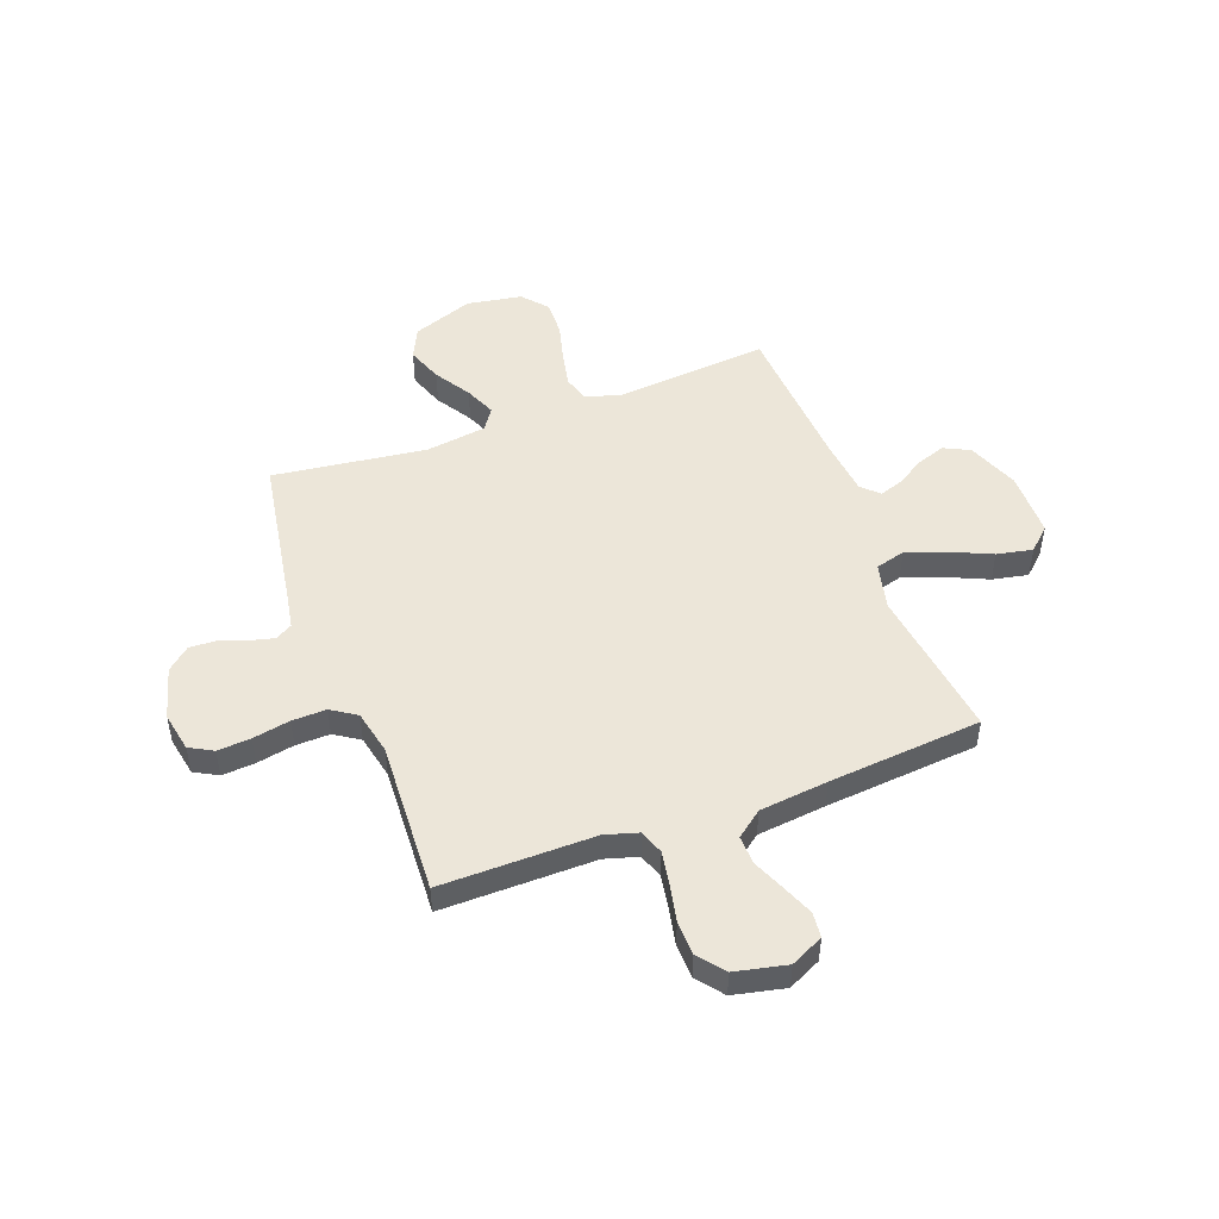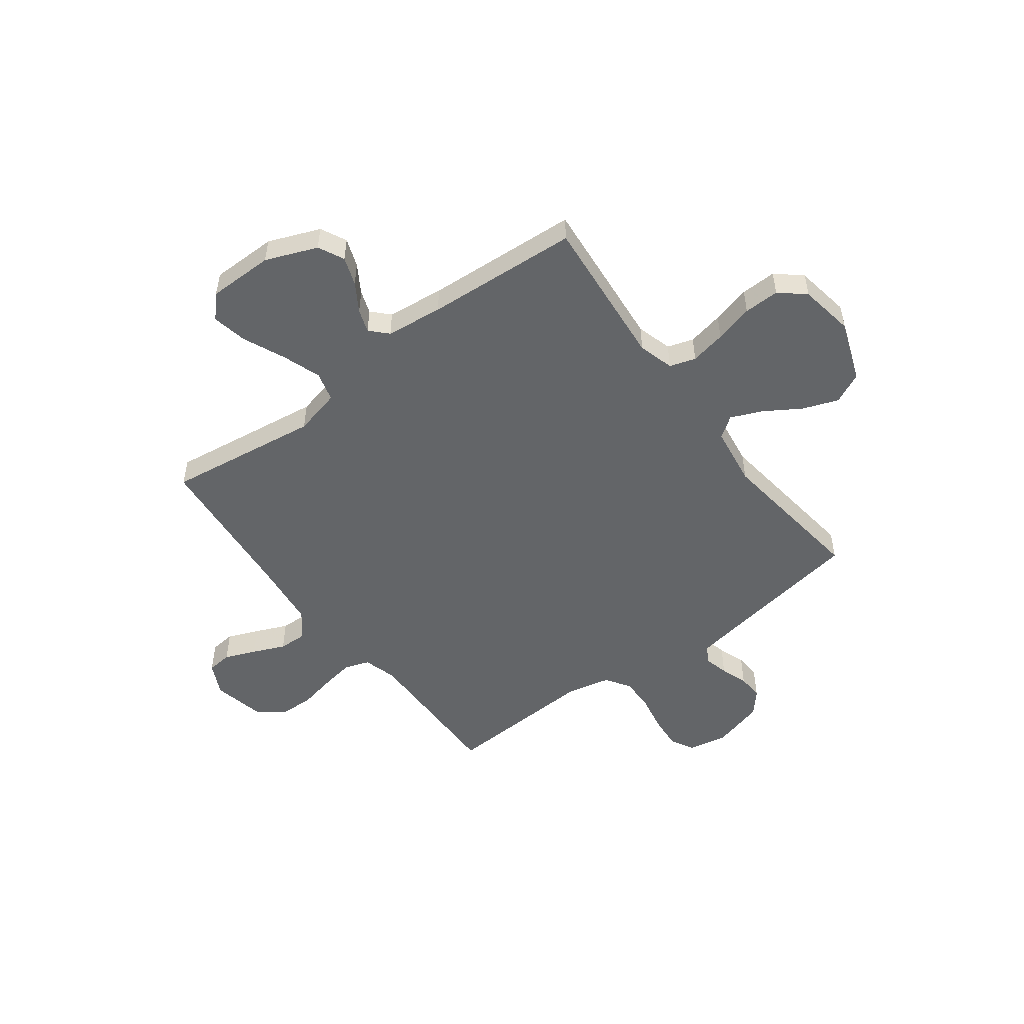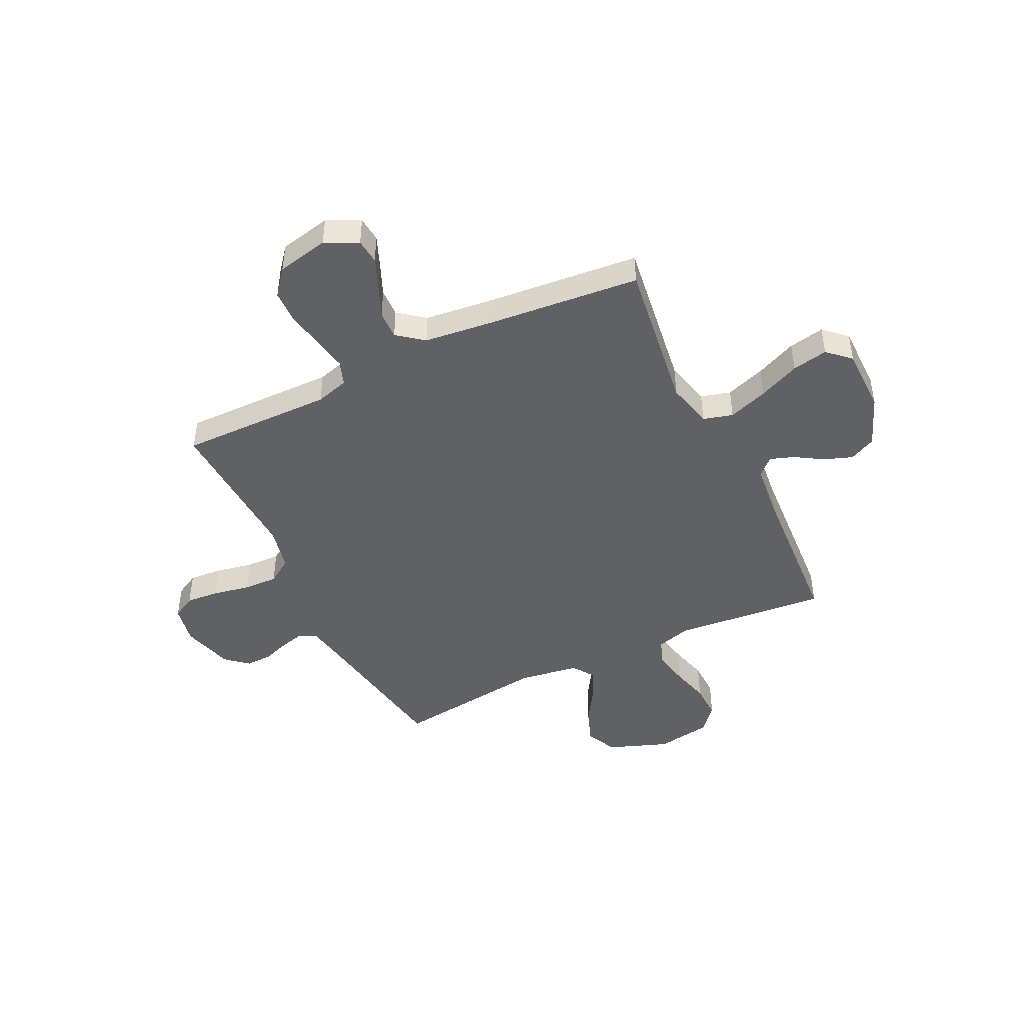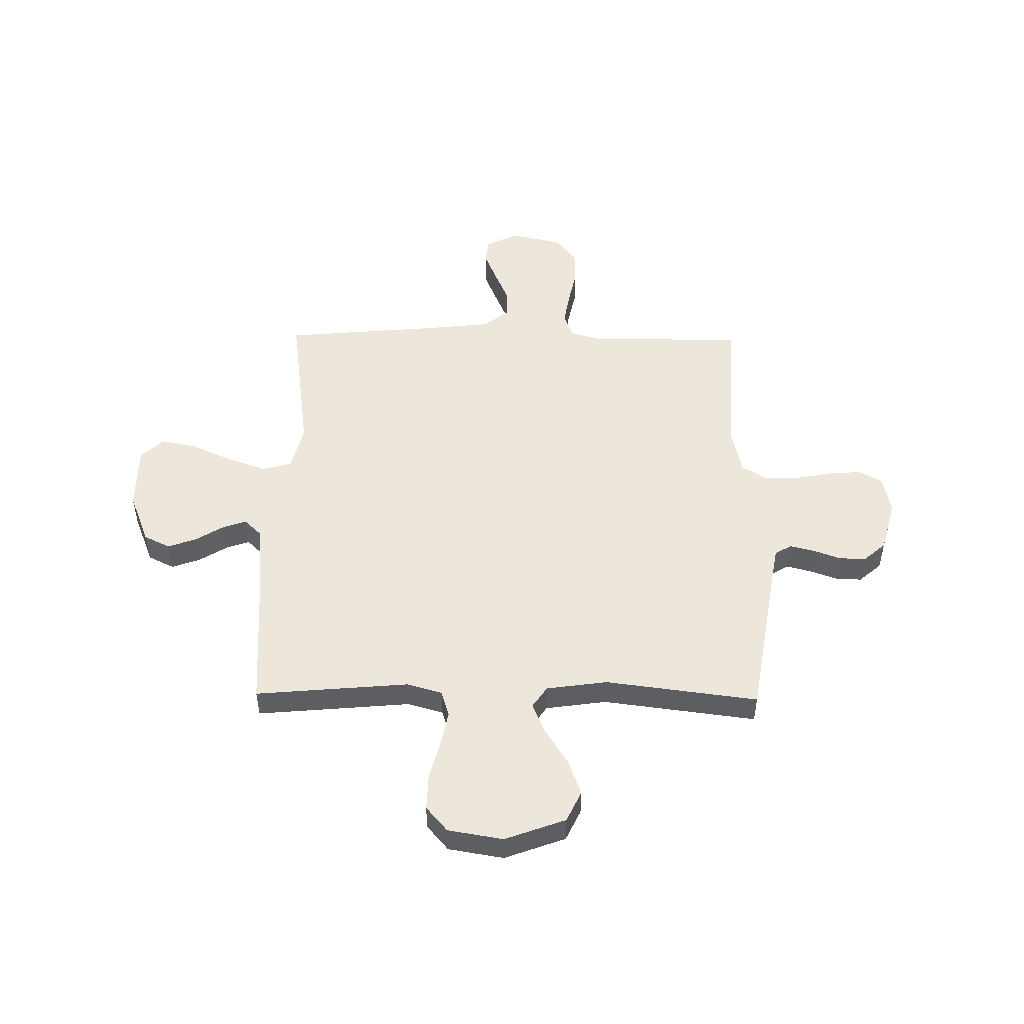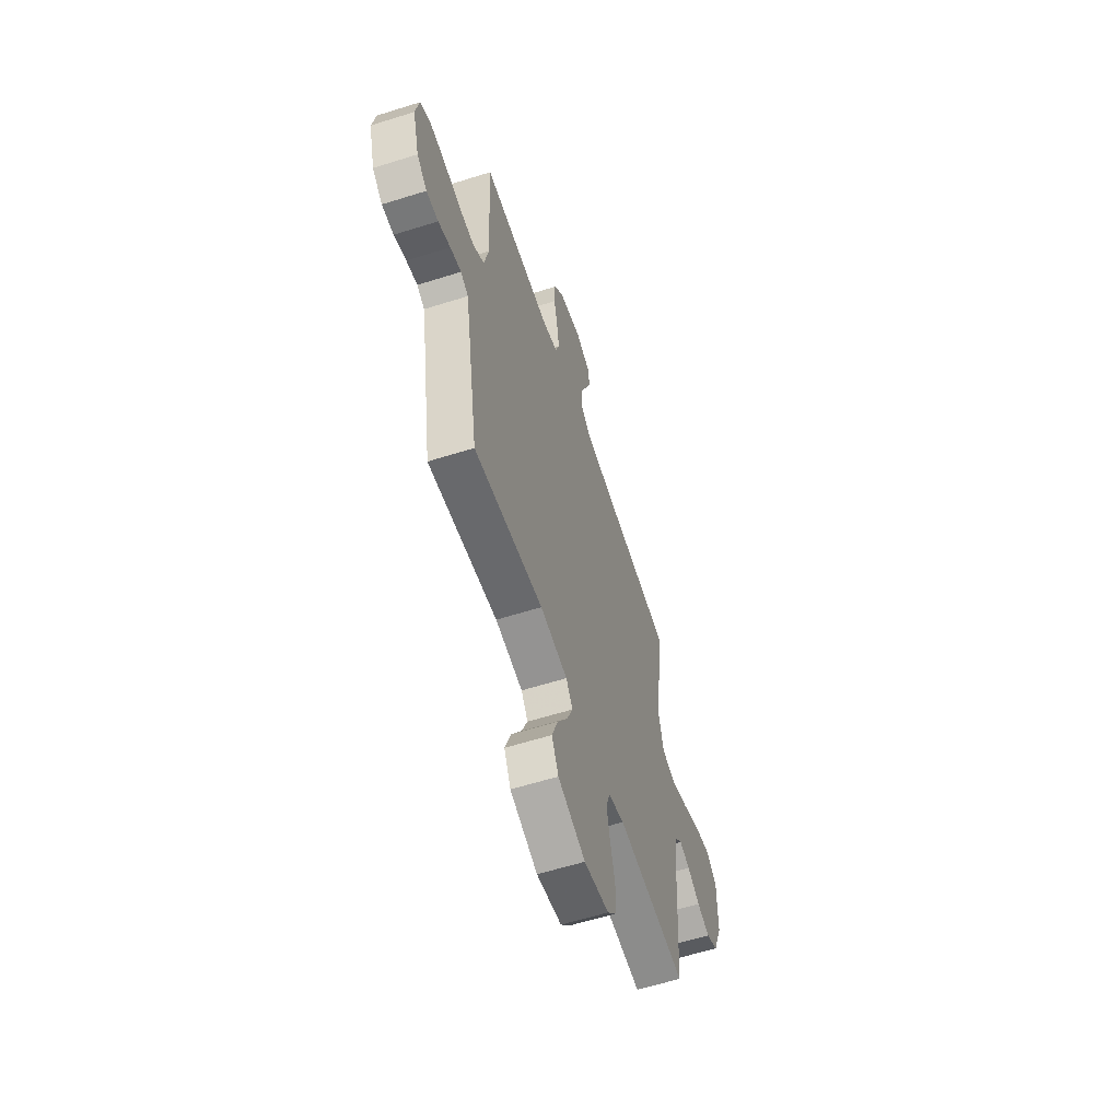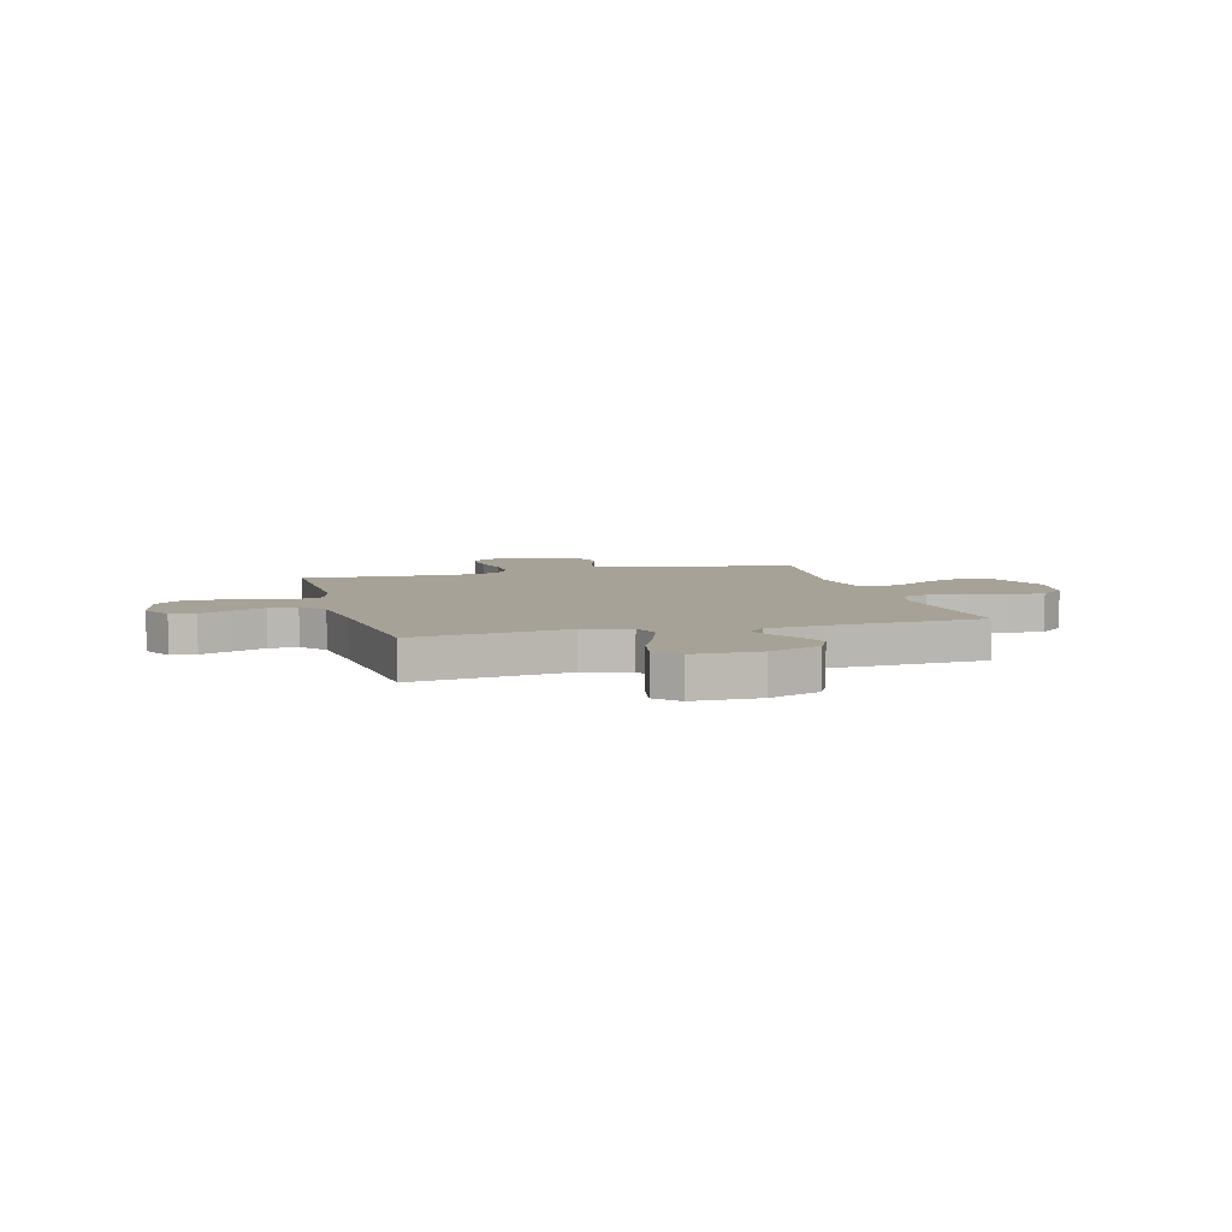
<metadata>
{"format":"obj","ext":"obj","renderer":"f3d","projection":"perspective","resolution":1024,"background":"white","views":[{"elev":49.2,"azim":-20.3,"up":"+Y"},{"elev":-51.4,"azim":126.8,"up":"+Y"},{"elev":-45.4,"azim":25.8,"up":"+Y"},{"elev":50.4,"azim":-179.2,"up":"+Y"},{"elev":-59.4,"azim":-72.0,"up":"+Z"},{"elev":6.4,"azim":74.5,"up":"+Y"}]}
</metadata>
<code>
v 0.5 0.07 0.5
v 0.459 0.07 0.2
v 0.481 0.07 0.109
v 0.539 0.07 0.093
v 0.616 0.07 0.12
v 0.697 0.07 0.156
v 0.767 0.07 0.17
v 0.811 0.07 0.129
v 0.812 0.07 0
v 0.772 0.07 -0.101
v 0.721 0.07 -0.126
v 0.665 0.07 -0.106
v 0.61 0.07 -0.072
v 0.564 0.07 -0.056
v 0.531 0.07 -0.088
v 0.519 0.07 -0.2
v 0.5 0.07 -0.5
v 0.2 0.07 -0.473
v 0.13 0.07 -0.493
v 0.114 0.07 -0.544
v 0.128 0.07 -0.614
v 0.148 0.07 -0.69
v 0.15 0.07 -0.76
v 0.108 0.07 -0.809
v 0 0.07 -0.827
v -0.119 0.07 -0.783
v -0.148 0.07 -0.722
v -0.122 0.07 -0.652
v -0.078 0.07 -0.582
v -0.052 0.07 -0.521
v -0.081 0.07 -0.479
v -0.2 0.07 -0.462
v -0.5 0.07 -0.5
v -0.549 0.07 -0.2
v -0.562 0.07 -0.126
v -0.595 0.07 -0.107
v -0.643 0.07 -0.119
v -0.696 0.07 -0.138
v -0.748 0.07 -0.14
v -0.792 0.07 -0.102
v -0.82 0.07 0
v -0.805 0.07 0.077
v -0.759 0.07 0.102
v -0.694 0.07 0.097
v -0.621 0.07 0.083
v -0.554 0.07 0.081
v -0.505 0.07 0.113
v -0.486 0.07 0.2
v -0.5 0.07 0.5
v -0.2 0.07 0.497
v -0.135 0.07 0.516
v -0.118 0.07 0.564
v -0.129 0.07 0.63
v -0.144 0.07 0.702
v -0.142 0.07 0.769
v -0.101 0.07 0.82
v 0 0.07 0.842
v 0.064 0.07 0.811
v 0.069 0.07 0.762
v 0.044 0.07 0.701
v 0.017 0.07 0.638
v 0.015 0.07 0.582
v 0.066 0.07 0.542
v 0.2 0.07 0.527
v 0.5 0 0.5
v 0.459 0 0.2
v 0.481 0 0.109
v 0.539 0 0.093
v 0.616 0 0.12
v 0.697 0 0.156
v 0.767 0 0.17
v 0.811 0 0.129
v 0.812 0 0
v 0.772 0 -0.101
v 0.721 0 -0.126
v 0.665 0 -0.106
v 0.61 0 -0.072
v 0.564 0 -0.056
v 0.531 0 -0.088
v 0.519 0 -0.2
v 0.5 0 -0.5
v 0.2 0 -0.473
v 0.13 0 -0.493
v 0.114 0 -0.544
v 0.128 0 -0.614
v 0.148 0 -0.69
v 0.15 0 -0.76
v 0.108 0 -0.809
v 0 0 -0.827
v -0.119 0 -0.783
v -0.148 0 -0.722
v -0.122 0 -0.652
v -0.078 0 -0.582
v -0.052 0 -0.521
v -0.081 0 -0.479
v -0.2 0 -0.462
v -0.5 0 -0.5
v -0.549 0 -0.2
v -0.562 0 -0.126
v -0.595 0 -0.107
v -0.643 0 -0.119
v -0.696 0 -0.138
v -0.748 0 -0.14
v -0.792 0 -0.102
v -0.82 0 0
v -0.805 0 0.077
v -0.759 0 0.102
v -0.694 0 0.097
v -0.621 0 0.083
v -0.554 0 0.081
v -0.505 0 0.113
v -0.486 0 0.2
v -0.5 0 0.5
v -0.2 0 0.497
v -0.135 0 0.516
v -0.118 0 0.564
v -0.129 0 0.63
v -0.144 0 0.702
v -0.142 0 0.769
v -0.101 0 0.82
v 0 0 0.842
v 0.064 0 0.811
v 0.069 0 0.762
v 0.044 0 0.701
v 0.017 0 0.638
v 0.015 0 0.582
v 0.066 0 0.542
v 0.2 0 0.527
f 58 59 60 61
f 56 57 58 61
f 56 61 62
f 53 54 55 56
f 52 53 56 62
f 51 52 62 63
f 48 49 50
f 47 48 50 51
f 42 43 44 45
f 42 45 46
f 41 42 46
f 40 41 46
f 37 38 39 40
f 36 37 40 46
f 35 36 46 47
f 32 33 34
f 31 32 34 35
f 26 27 28 29
f 26 29 30
f 25 26 30
f 24 25 30
f 21 22 23 24
f 20 21 24 30
f 19 20 30 31
f 16 17 18
f 15 16 18 19
f 10 11 12 13
f 10 13 14
f 9 10 14
f 8 9 14
f 5 6 7 8
f 4 5 8 14
f 3 4 14 15
f 64 1 2
f 64 2 3
f 47 51 63 64
f 31 35 47 64
f 19 31 64
f 3 15 19 64
f 125 124 123 122
f 125 122 121 120
f 126 125 120
f 120 119 118 117
f 126 120 117 116
f 127 126 116 115
f 114 113 112
f 115 114 112 111
f 109 108 107 106
f 110 109 106
f 110 106 105
f 110 105 104
f 104 103 102 101
f 110 104 101 100
f 111 110 100 99
f 98 97 96
f 99 98 96 95
f 93 92 91 90
f 94 93 90
f 94 90 89
f 94 89 88
f 88 87 86 85
f 94 88 85 84
f 95 94 84 83
f 82 81 80
f 83 82 80 79
f 77 76 75 74
f 78 77 74
f 78 74 73
f 78 73 72
f 72 71 70 69
f 78 72 69 68
f 79 78 68 67
f 66 65 128
f 67 66 128
f 128 127 115 111
f 128 111 99 95
f 128 95 83
f 128 83 79 67
f 1 65 66 2
f 2 66 67 3
f 3 67 68 4
f 4 68 69 5
f 5 69 70 6
f 6 70 71 7
f 7 71 72 8
f 8 72 73 9
f 9 73 74 10
f 10 74 75 11
f 11 75 76 12
f 12 76 77 13
f 13 77 78 14
f 14 78 79 15
f 15 79 80 16
f 16 80 81 17
f 17 81 82 18
f 18 82 83 19
f 19 83 84 20
f 20 84 85 21
f 21 85 86 22
f 22 86 87 23
f 23 87 88 24
f 24 88 89 25
f 25 89 90 26
f 26 90 91 27
f 27 91 92 28
f 28 92 93 29
f 29 93 94 30
f 30 94 95 31
f 31 95 96 32
f 32 96 97 33
f 33 97 98 34
f 34 98 99 35
f 35 99 100 36
f 36 100 101 37
f 37 101 102 38
f 38 102 103 39
f 39 103 104 40
f 40 104 105 41
f 41 105 106 42
f 42 106 107 43
f 43 107 108 44
f 44 108 109 45
f 45 109 110 46
f 46 110 111 47
f 47 111 112 48
f 48 112 113 49
f 49 113 114 50
f 50 114 115 51
f 51 115 116 52
f 52 116 117 53
f 53 117 118 54
f 54 118 119 55
f 55 119 120 56
f 56 120 121 57
f 57 121 122 58
f 58 122 123 59
f 59 123 124 60
f 60 124 125 61
f 61 125 126 62
f 62 126 127 63
f 63 127 128 64
f 64 128 65 1

</code>
